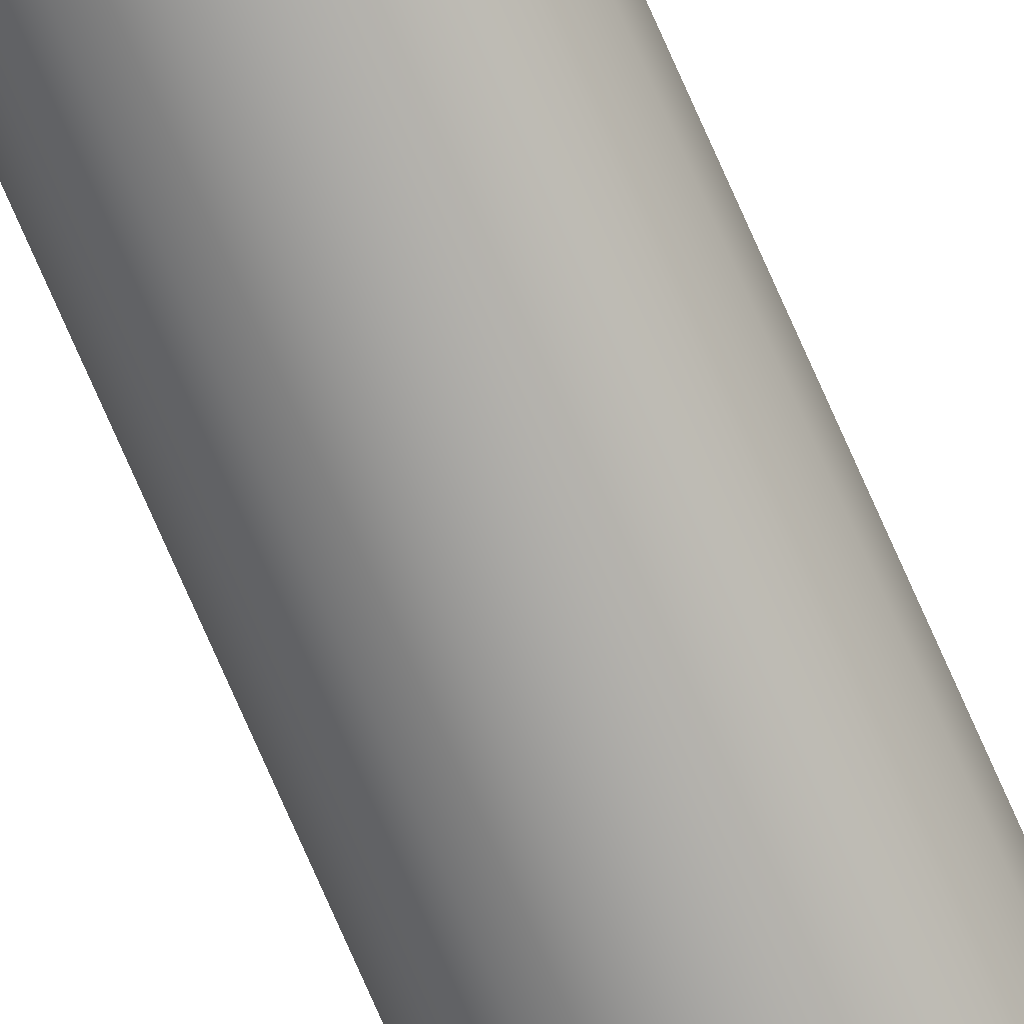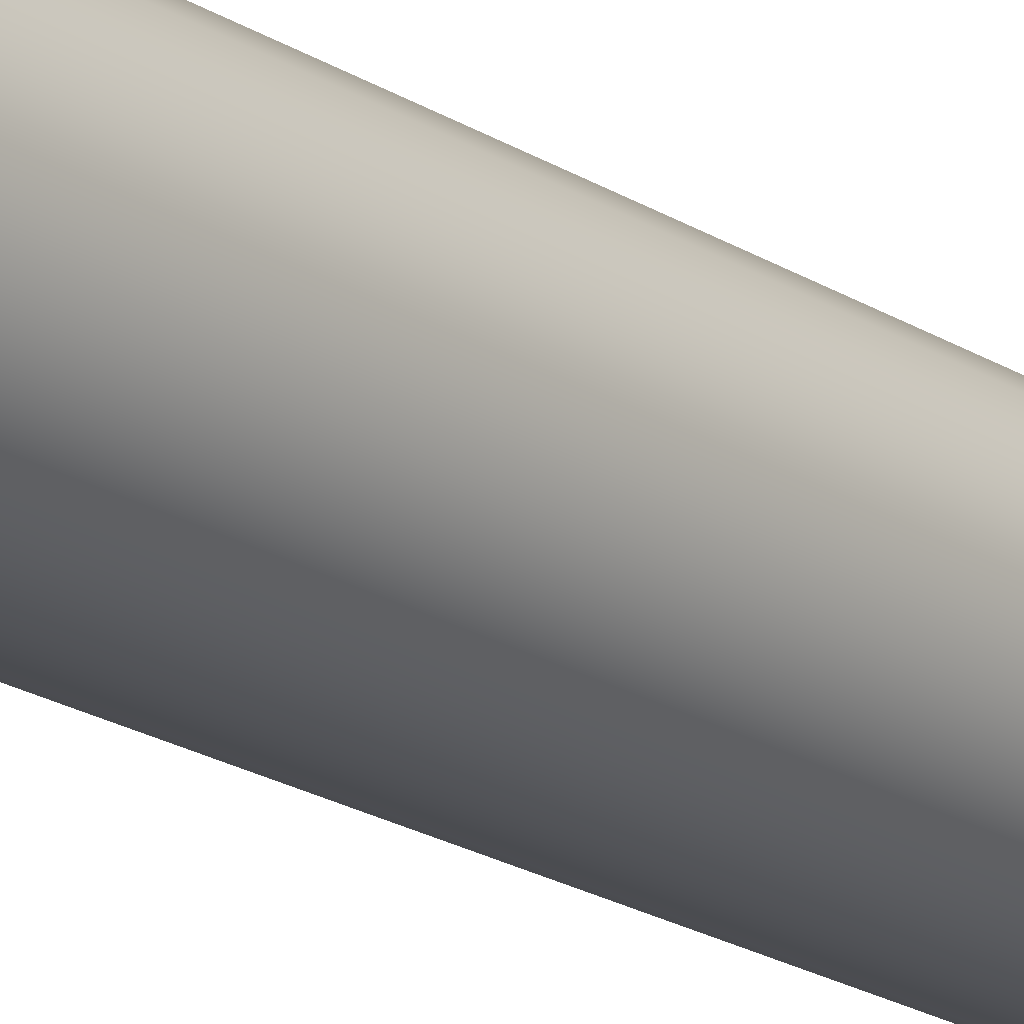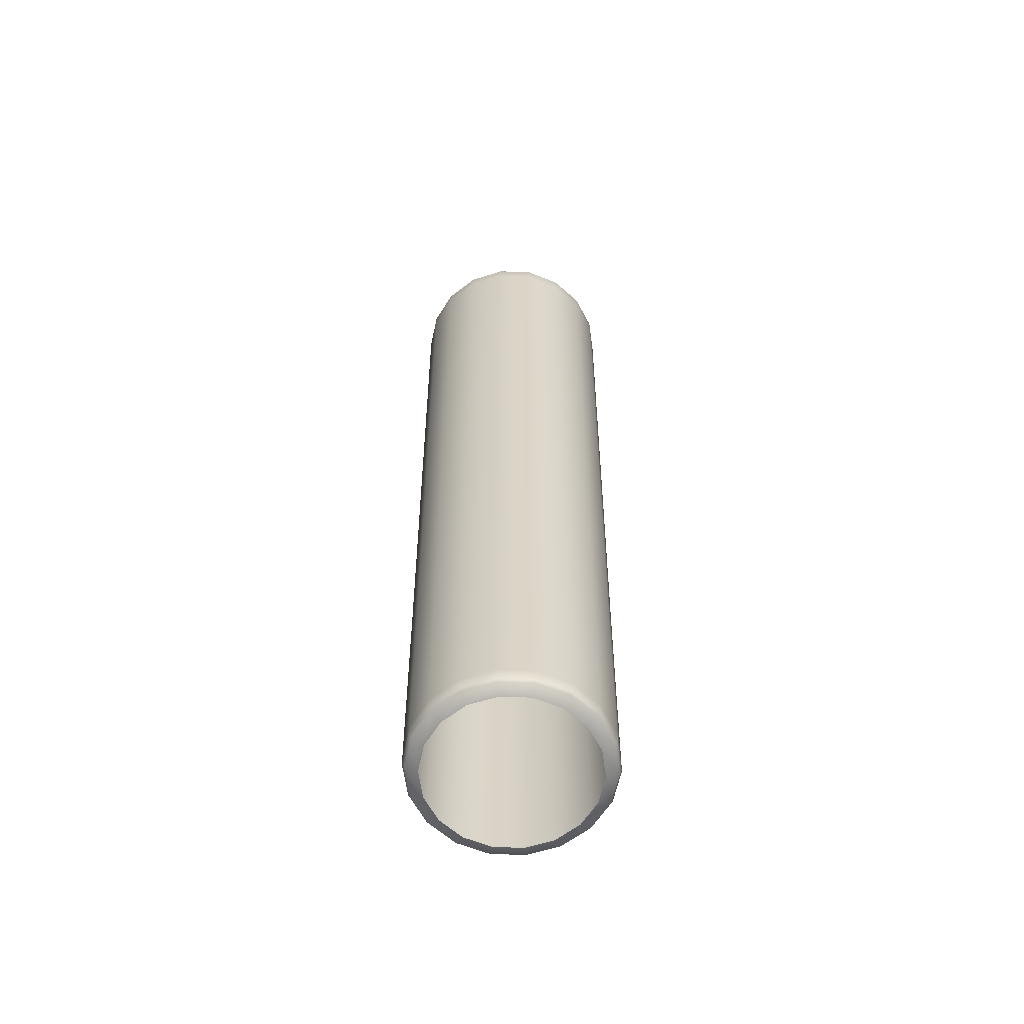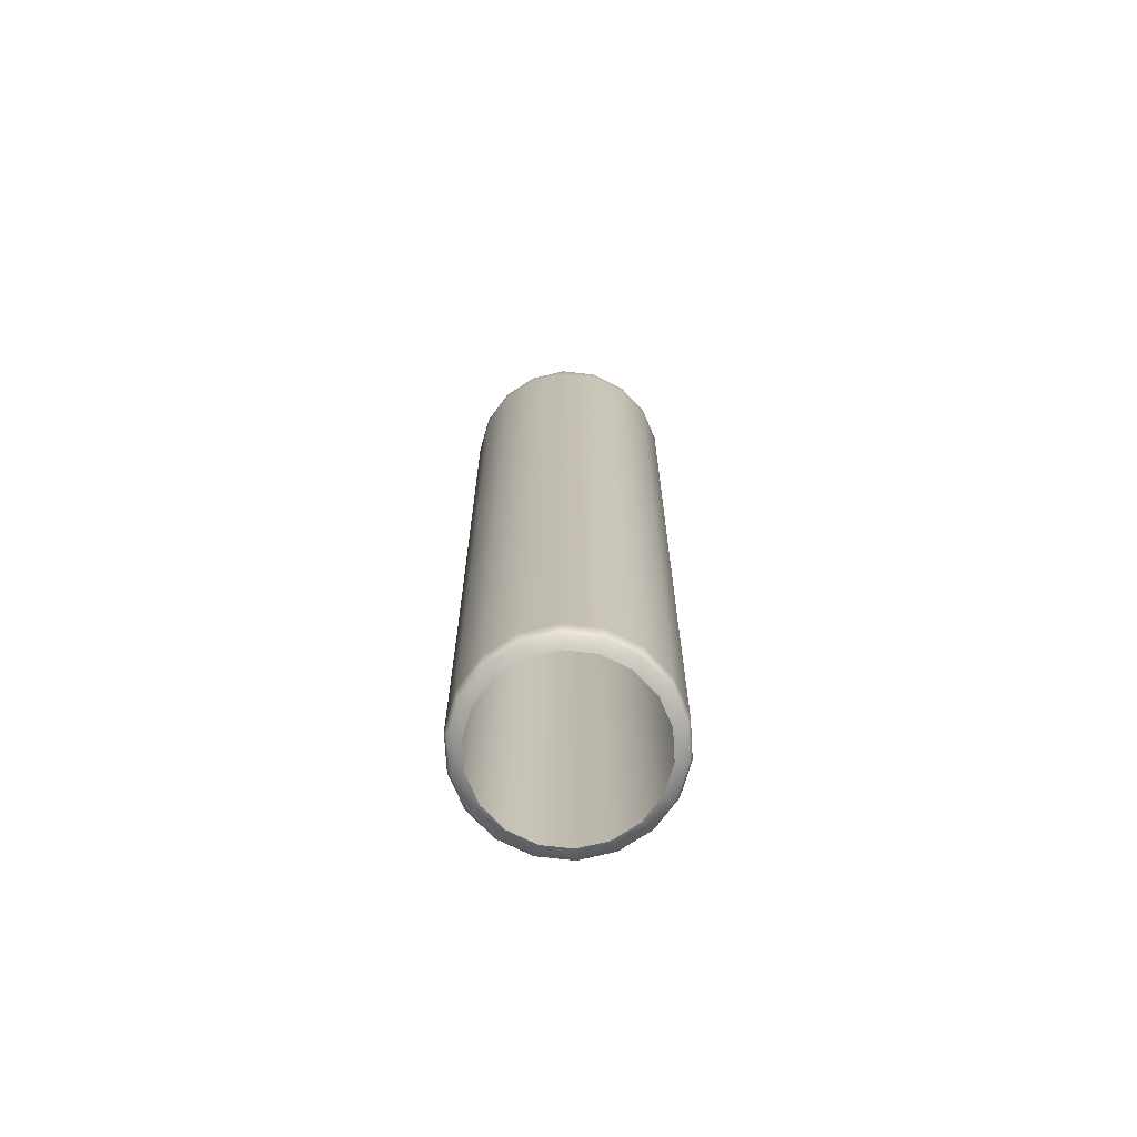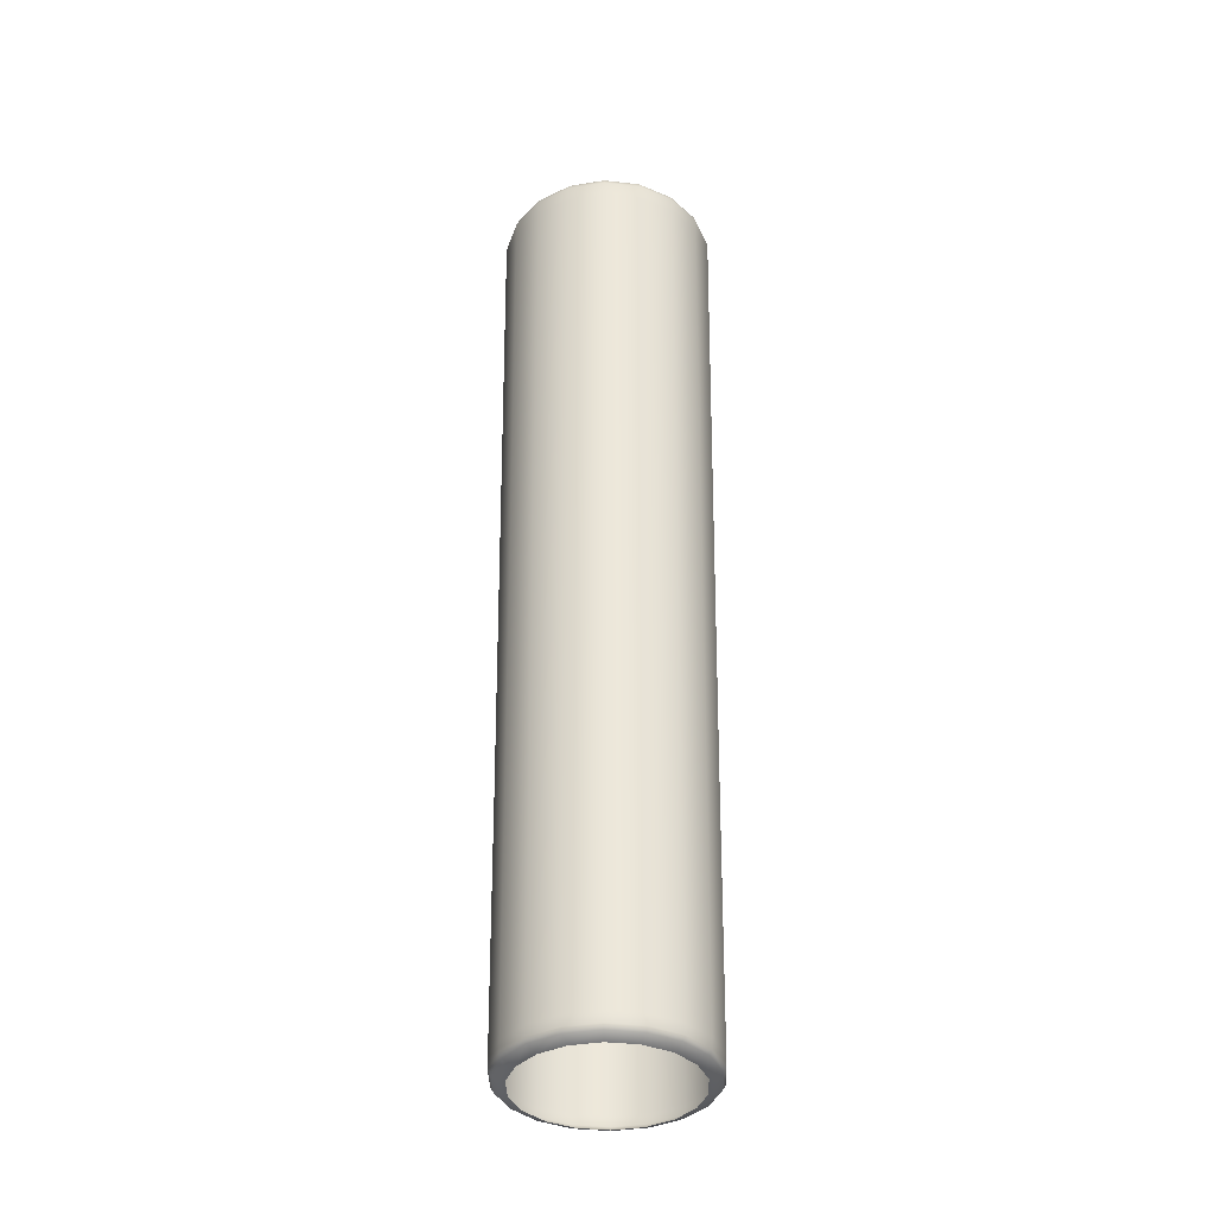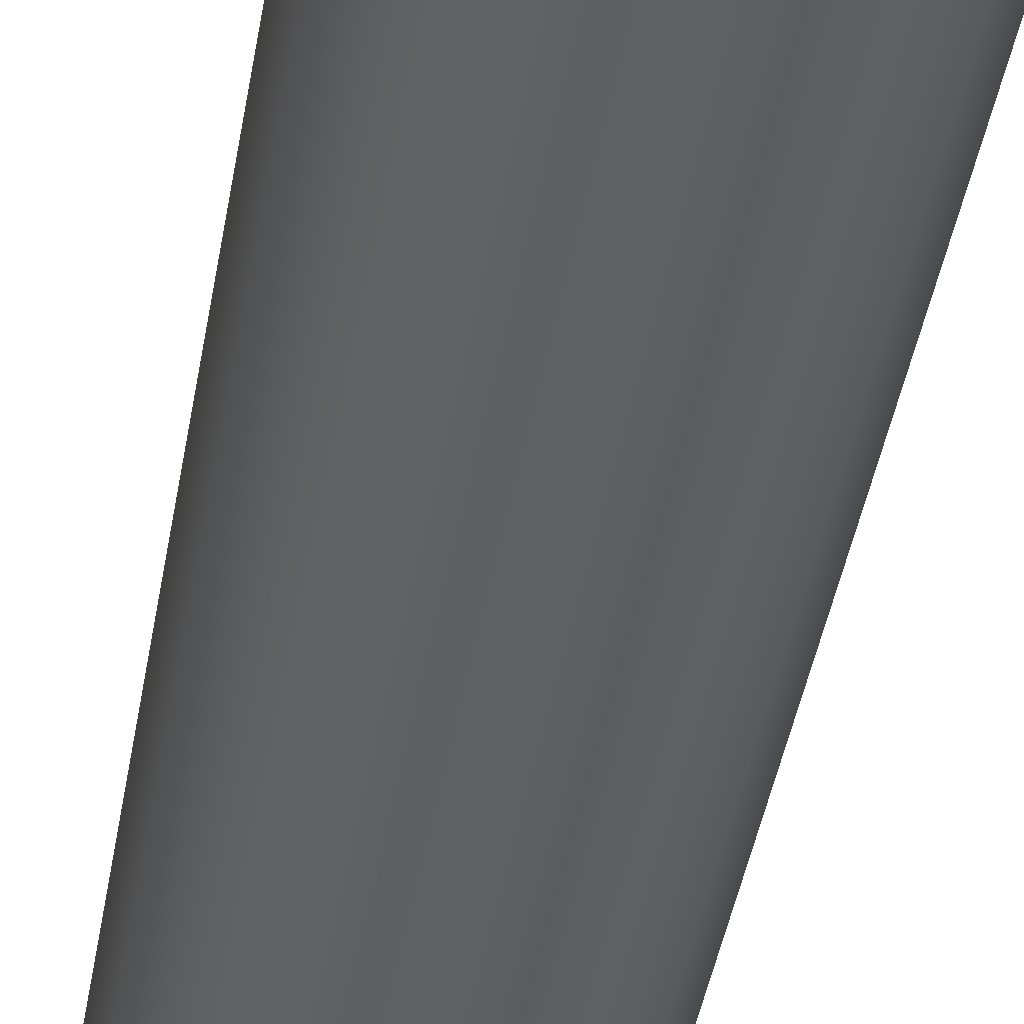
<metadata>
{"format":"obj","ext":"obj","renderer":"f3d","projection":"perspective","resolution":1024,"background":"white","views":[{"elev":-72.4,"azim":23.4,"up":"+Z"},{"elev":-18.1,"azim":37.7,"up":"+Z"},{"elev":-61.8,"azim":-162.2,"up":"+Y"},{"elev":-73.2,"azim":-146.5,"up":"+Y"},{"elev":-37.6,"azim":111.8,"up":"+Y"},{"elev":-45.0,"azim":170.0,"up":"+Z"}]}
</metadata>
<code>
o column_2ndfloor_20.001
v -3.246 -6.421 5.79
v -3.256 -6.434 5.786
v -3.268 -6.434 5.854
v -3.257 -6.421 5.854
v -3.213 -6.421 5.733
v -3.221 -6.434 5.726
v -3.163 -6.421 5.691
v -3.168 -6.434 5.682
v -3.101 -6.421 5.669
v -3.103 -6.434 5.658
v -3.036 -6.421 5.669
v -3.034 -6.434 5.658
v -3.103 -6.434 5.658
v -3.101 -6.421 5.669
v -2.974 -6.421 5.691
v -2.969 -6.434 5.682
v -2.924 -6.421 5.733
v -2.916 -6.434 5.726
v -2.891 -6.421 5.79
v -2.881 -6.434 5.786
v -2.88 -6.421 5.854
v -2.869 -6.434 5.854
v -2.891 -6.421 5.919
v -2.881 -6.434 5.922
v -2.924 -6.421 5.976
v -2.916 -6.434 5.982
v -2.974 -6.421 6.018
v -2.969 -6.434 6.027
v -3.036 -6.421 6.04
v -3.034 -6.434 6.051
v -3.101 -6.421 6.04
v -3.103 -6.434 6.051
v -3.163 -6.421 6.018
v -3.168 -6.434 6.027
v -3.213 -6.421 5.976
v -3.221 -6.434 5.982
v -3.246 -6.421 5.919
v -3.256 -6.434 5.922
v -3.243 -7.731 5.791
v -3.254 -7.731 5.854
v -3.26 -7.296 5.854
v -3.248 -7.296 5.789
v -3.211 -7.731 5.735
v -3.215 -7.296 5.731
v -3.161 -7.731 5.694
v -3.164 -7.296 5.689
v -3.101 -7.731 5.672
v -3.102 -7.296 5.666
v -3.036 -7.731 5.672
v -3.101 -7.731 5.672
v -3.102 -7.296 5.666
v -3.035 -7.296 5.666
v -2.976 -7.731 5.694
v -2.973 -7.296 5.689
v -2.927 -7.731 5.735
v -2.922 -7.296 5.731
v -2.894 -7.731 5.791
v -2.889 -7.296 5.789
v -2.883 -7.731 5.854
v -2.877 -7.296 5.854
v -2.894 -7.731 5.918
v -2.889 -7.296 5.92
v -2.927 -7.731 5.973
v -2.922 -7.296 5.977
v -2.976 -7.731 6.015
v -2.973 -7.296 6.02
v -3.036 -7.731 6.037
v -3.035 -7.296 6.043
v -3.101 -7.731 6.037
v -3.102 -7.296 6.043
v -3.161 -7.731 6.015
v -3.164 -7.296 6.02
v -3.211 -7.731 5.973
v -3.215 -7.296 5.977
v -3.243 -7.731 5.918
v -3.248 -7.296 5.92
v -3.266 -6.861 5.854
v -3.254 -6.861 5.787
v -3.22 -6.861 5.727
v -3.167 -6.861 5.683
v -3.103 -6.861 5.66
v -3.103 -6.861 5.66
v -3.034 -6.861 5.66
v -2.97 -6.861 5.683
v -2.917 -6.861 5.727
v -2.883 -6.861 5.787
v -2.871 -6.861 5.854
v -2.883 -6.861 5.922
v -2.917 -6.861 5.981
v -2.97 -6.861 6.025
v -3.034 -6.861 6.049
v -3.103 -6.861 6.049
v -3.167 -6.861 6.025
v -3.22 -6.861 5.981
v -3.254 -6.861 5.922
v -3.238 -8.185 5.793
v -3.248 -8.185 5.854
v -3.206 -8.185 5.739
v -3.159 -8.185 5.698
v -3.1 -8.185 5.677
v -3.037 -8.185 5.677
v -3.1 -8.185 5.677
v -2.979 -8.185 5.698
v -2.931 -8.185 5.739
v -2.9 -8.185 5.793
v -2.889 -8.185 5.854
v -2.9 -8.185 5.916
v -2.931 -8.185 5.97
v -2.979 -8.185 6.01
v -3.037 -8.185 6.031
v -3.1 -8.185 6.031
v -3.159 -8.185 6.01
v -3.206 -8.185 5.97
v -3.238 -8.185 5.916
v -3.259 -6.476 5.785
v -3.271 -6.476 5.854
v -3.272 -6.444 5.854
v -3.259 -6.444 5.785
v -3.224 -6.476 5.724
v -3.224 -6.444 5.724
v -3.17 -6.476 5.679
v -3.17 -6.444 5.678
v -3.104 -6.476 5.655
v -3.104 -6.444 5.654
v -3.033 -6.476 5.655
v -3.104 -6.476 5.655
v -3.104 -6.444 5.654
v -3.033 -6.444 5.654
v -2.967 -6.476 5.679
v -2.967 -6.444 5.678
v -2.913 -6.476 5.724
v -2.913 -6.444 5.724
v -2.878 -6.476 5.785
v -2.878 -6.444 5.785
v -2.866 -6.476 5.854
v -2.866 -6.444 5.854
v -2.878 -6.476 5.924
v -2.878 -6.444 5.924
v -2.913 -6.476 5.984
v -2.913 -6.444 5.985
v -2.967 -6.476 6.03
v -2.967 -6.444 6.03
v -3.033 -6.476 6.054
v -3.033 -6.444 6.054
v -3.104 -6.476 6.054
v -3.104 -6.444 6.054
v -3.17 -6.476 6.03
v -3.17 -6.444 6.03
v -3.224 -6.476 5.984
v -3.224 -6.444 5.985
v -3.259 -6.476 5.924
v -3.259 -6.444 5.924
v -3.212 -8.222 5.802
v -3.221 -8.222 5.854
v -3.243 -8.213 5.854
v -3.233 -8.213 5.794
v -3.186 -8.222 5.756
v -3.203 -8.213 5.742
v -3.145 -8.222 5.722
v -3.156 -8.213 5.703
v -3.095 -8.222 5.704
v -3.099 -8.213 5.682
v -3.042 -8.222 5.704
v -3.095 -8.222 5.704
v -3.099 -8.213 5.682
v -3.038 -8.213 5.682
v -2.992 -8.222 5.722
v -2.981 -8.213 5.703
v -2.952 -8.222 5.756
v -2.935 -8.213 5.742
v -2.925 -8.222 5.802
v -2.904 -8.213 5.794
v -2.916 -8.222 5.854
v -2.894 -8.213 5.854
v -2.925 -8.222 5.907
v -2.904 -8.213 5.914
v -2.952 -8.222 5.952
v -2.935 -8.213 5.967
v -2.992 -8.222 5.987
v -2.981 -8.213 6.006
v -3.042 -8.222 6.005
v -3.038 -8.213 6.027
v -3.095 -8.222 6.005
v -3.099 -8.213 6.027
v -3.145 -8.222 5.987
v -3.156 -8.213 6.006
v -3.186 -8.222 5.952
v -3.203 -8.213 5.967
v -3.212 -8.222 5.907
v -3.233 -8.213 5.914
v -3.237 -8.205 5.793
v -3.248 -8.205 5.854
v -3.206 -8.205 5.739
v -3.158 -8.205 5.699
v -3.1 -8.205 5.677
v -3.037 -8.205 5.677
v -3.1 -8.205 5.677
v -2.979 -8.205 5.699
v -2.931 -8.205 5.739
v -2.9 -8.205 5.793
v -2.889 -8.205 5.854
v -2.9 -8.205 5.916
v -2.931 -8.205 5.97
v -2.979 -8.205 6.01
v -3.037 -8.205 6.031
v -3.1 -8.205 6.031
v -3.158 -8.205 6.01
v -3.206 -8.205 5.97
v -3.237 -8.205 5.916
f 1 2 3
f 3 4 1
f 5 6 2
f 2 1 5
f 7 8 6
f 6 5 7
f 9 10 8
f 8 7 9
f 11 12 13
f 13 14 11
f 15 16 12
f 12 11 15
f 17 18 16
f 16 15 17
f 19 20 18
f 18 17 19
f 21 22 20
f 20 19 21
f 23 24 22
f 22 21 23
f 25 26 24
f 24 23 25
f 27 28 26
f 26 25 27
f 29 30 28
f 28 27 29
f 31 32 30
f 30 29 31
f 33 34 32
f 32 31 33
f 35 36 34
f 34 33 35
f 37 38 36
f 36 35 37
f 4 3 38
f 38 37 4
f 39 40 41
f 41 42 39
f 43 39 42
f 42 44 43
f 45 43 44
f 44 46 45
f 47 45 46
f 46 48 47
f 49 50 51
f 51 52 49
f 53 49 52
f 52 54 53
f 55 53 54
f 54 56 55
f 57 55 56
f 56 58 57
f 59 57 58
f 58 60 59
f 61 59 60
f 60 62 61
f 63 61 62
f 62 64 63
f 65 63 64
f 64 66 65
f 67 65 66
f 66 68 67
f 69 67 68
f 68 70 69
f 71 69 70
f 70 72 71
f 73 71 72
f 72 74 73
f 75 73 74
f 74 76 75
f 40 75 76
f 76 41 40
f 42 41 77
f 77 78 42
f 44 42 78
f 78 79 44
f 46 44 79
f 79 80 46
f 48 46 80
f 80 81 48
f 52 51 82
f 82 83 52
f 54 52 83
f 83 84 54
f 56 54 84
f 84 85 56
f 58 56 85
f 85 86 58
f 60 58 86
f 86 87 60
f 62 60 87
f 87 88 62
f 64 62 88
f 88 89 64
f 66 64 89
f 89 90 66
f 68 66 90
f 90 91 68
f 70 68 91
f 91 92 70
f 72 70 92
f 92 93 72
f 74 72 93
f 93 94 74
f 76 74 94
f 94 95 76
f 41 76 95
f 95 77 41
f 96 97 40
f 40 39 96
f 98 96 39
f 39 43 98
f 99 98 43
f 43 45 99
f 100 99 45
f 45 47 100
f 101 102 50
f 50 49 101
f 103 101 49
f 49 53 103
f 104 103 53
f 53 55 104
f 105 104 55
f 55 57 105
f 106 105 57
f 57 59 106
f 107 106 59
f 59 61 107
f 108 107 61
f 61 63 108
f 109 108 63
f 63 65 109
f 110 109 65
f 65 67 110
f 111 110 67
f 67 69 111
f 112 111 69
f 69 71 112
f 113 112 71
f 71 73 113
f 114 113 73
f 73 75 114
f 97 114 75
f 75 40 97
f 115 116 117
f 117 118 115
f 119 115 118
f 118 120 119
f 121 119 120
f 120 122 121
f 123 121 122
f 122 124 123
f 125 126 127
f 127 128 125
f 129 125 128
f 128 130 129
f 131 129 130
f 130 132 131
f 133 131 132
f 132 134 133
f 135 133 134
f 134 136 135
f 137 135 136
f 136 138 137
f 139 137 138
f 138 140 139
f 141 139 140
f 140 142 141
f 143 141 142
f 142 144 143
f 145 143 144
f 144 146 145
f 147 145 146
f 146 148 147
f 149 147 148
f 148 150 149
f 151 149 150
f 150 152 151
f 116 151 152
f 152 117 116
f 2 118 117
f 117 3 2
f 6 120 118
f 118 2 6
f 8 122 120
f 120 6 8
f 10 124 122
f 122 8 10
f 12 128 127
f 127 13 12
f 16 130 128
f 128 12 16
f 18 132 130
f 130 16 18
f 20 134 132
f 132 18 20
f 22 136 134
f 134 20 22
f 24 138 136
f 136 22 24
f 26 140 138
f 138 24 26
f 28 142 140
f 140 26 28
f 30 144 142
f 142 28 30
f 32 146 144
f 144 30 32
f 34 148 146
f 146 32 34
f 36 150 148
f 148 34 36
f 38 152 150
f 150 36 38
f 3 117 152
f 152 38 3
f 153 154 155
f 155 156 153
f 157 153 156
f 156 158 157
f 159 157 158
f 158 160 159
f 161 159 160
f 160 162 161
f 163 164 165
f 165 166 163
f 167 163 166
f 166 168 167
f 169 167 168
f 168 170 169
f 171 169 170
f 170 172 171
f 173 171 172
f 172 174 173
f 175 173 174
f 174 176 175
f 177 175 176
f 176 178 177
f 179 177 178
f 178 180 179
f 181 179 180
f 180 182 181
f 183 181 182
f 182 184 183
f 185 183 184
f 184 186 185
f 187 185 186
f 186 188 187
f 189 187 188
f 188 190 189
f 154 189 190
f 190 155 154
f 191 156 155
f 155 192 191
f 193 158 156
f 156 191 193
f 194 160 158
f 158 193 194
f 195 162 160
f 160 194 195
f 196 166 165
f 165 197 196
f 198 168 166
f 166 196 198
f 199 170 168
f 168 198 199
f 200 172 170
f 170 199 200
f 201 174 172
f 172 200 201
f 202 176 174
f 174 201 202
f 203 178 176
f 176 202 203
f 204 180 178
f 178 203 204
f 205 182 180
f 180 204 205
f 206 184 182
f 182 205 206
f 207 186 184
f 184 206 207
f 208 188 186
f 186 207 208
f 209 190 188
f 188 208 209
f 192 155 190
f 190 209 192
f 191 192 97
f 97 96 191
f 193 191 96
f 96 98 193
f 194 193 98
f 98 99 194
f 195 194 99
f 99 100 195
f 196 197 102
f 102 101 196
f 198 196 101
f 101 103 198
f 199 198 103
f 103 104 199
f 200 199 104
f 104 105 200
f 201 200 105
f 105 106 201
f 202 201 106
f 106 107 202
f 203 202 107
f 107 108 203
f 204 203 108
f 108 109 204
f 205 204 109
f 109 110 205
f 206 205 110
f 110 111 206
f 207 206 111
f 111 112 207
f 208 207 112
f 112 113 208
f 209 208 113
f 113 114 209
f 192 209 114
f 114 97 192
f 78 77 116
f 116 115 78
f 79 78 115
f 115 119 79
f 80 79 119
f 119 121 80
f 81 80 121
f 121 123 81
f 83 82 126
f 126 125 83
f 84 83 125
f 125 129 84
f 85 84 129
f 129 131 85
f 86 85 131
f 131 133 86
f 87 86 133
f 133 135 87
f 88 87 135
f 135 137 88
f 89 88 137
f 137 139 89
f 90 89 139
f 139 141 90
f 91 90 141
f 141 143 91
f 92 91 143
f 143 145 92
f 93 92 145
f 145 147 93
f 94 93 147
f 147 149 94
f 95 94 149
f 149 151 95
f 77 95 151
f 151 116 77

</code>
